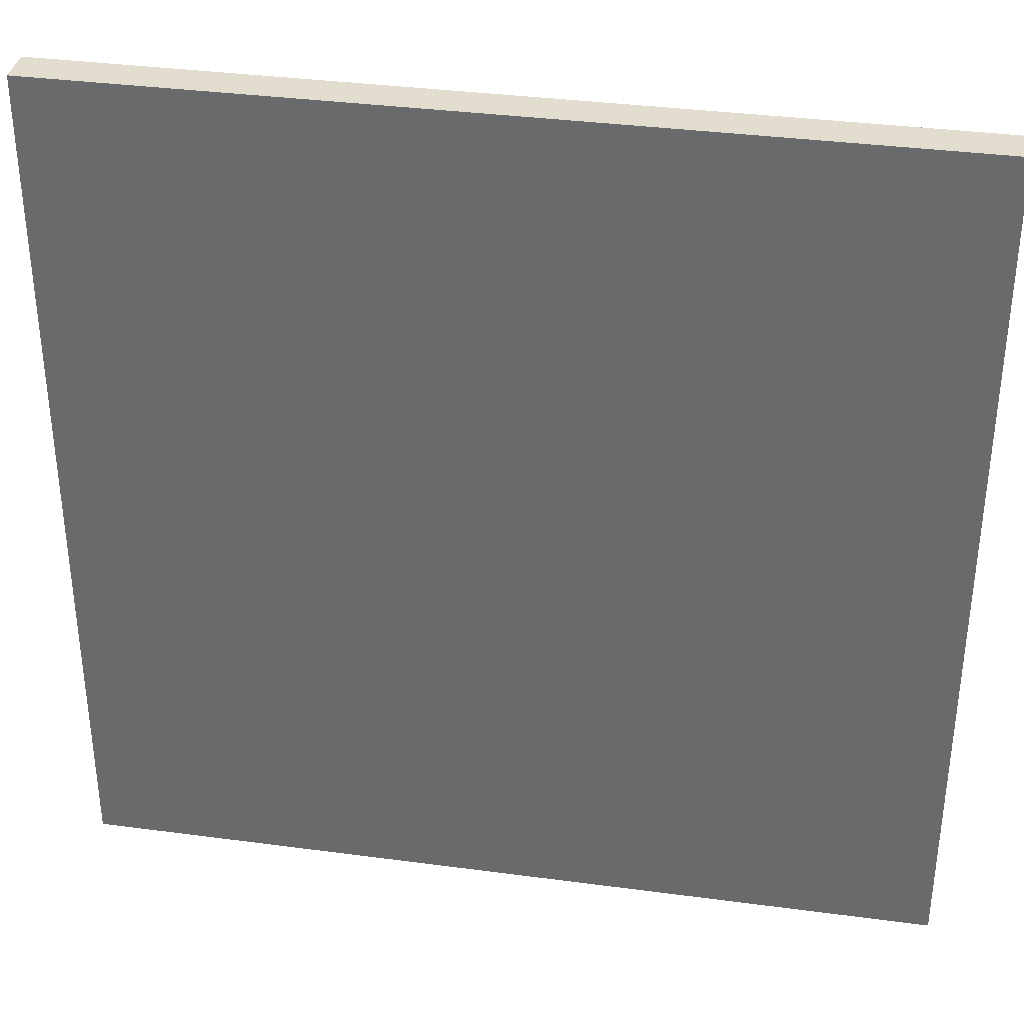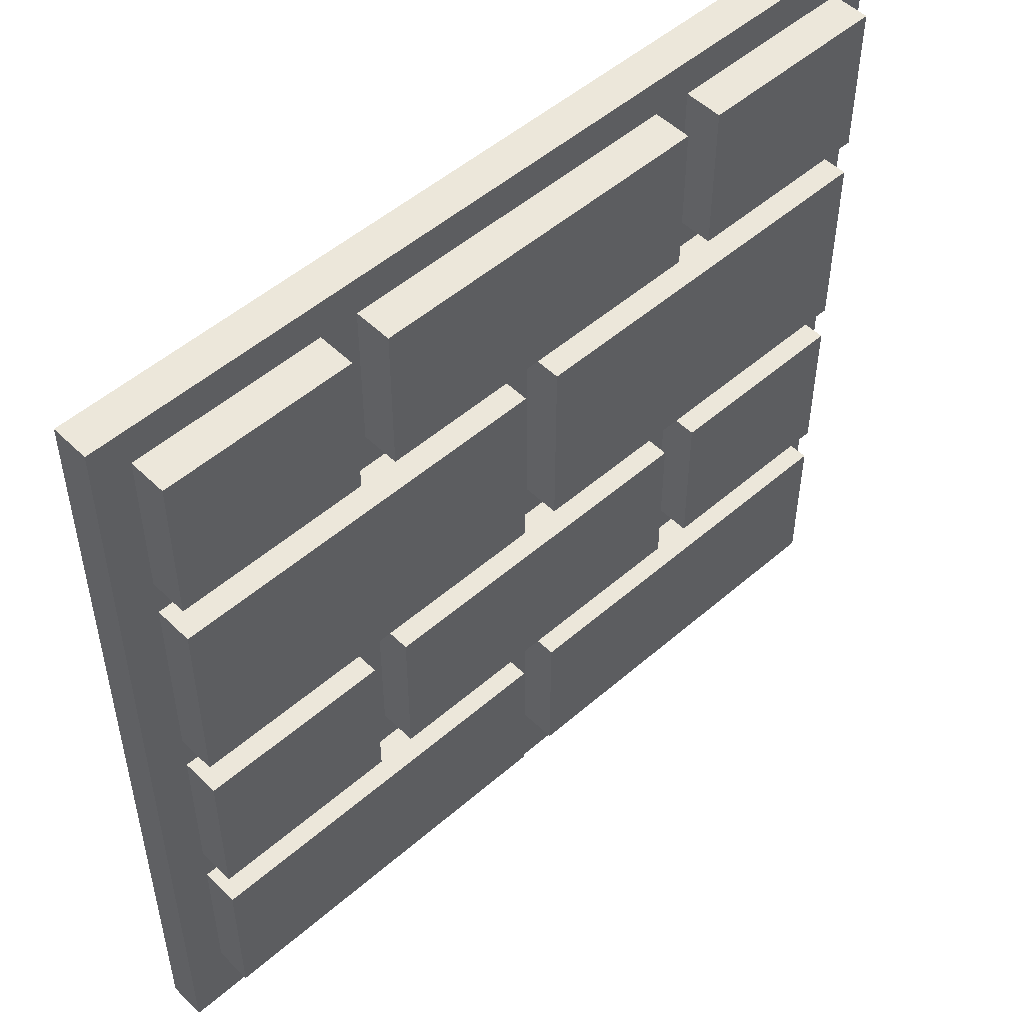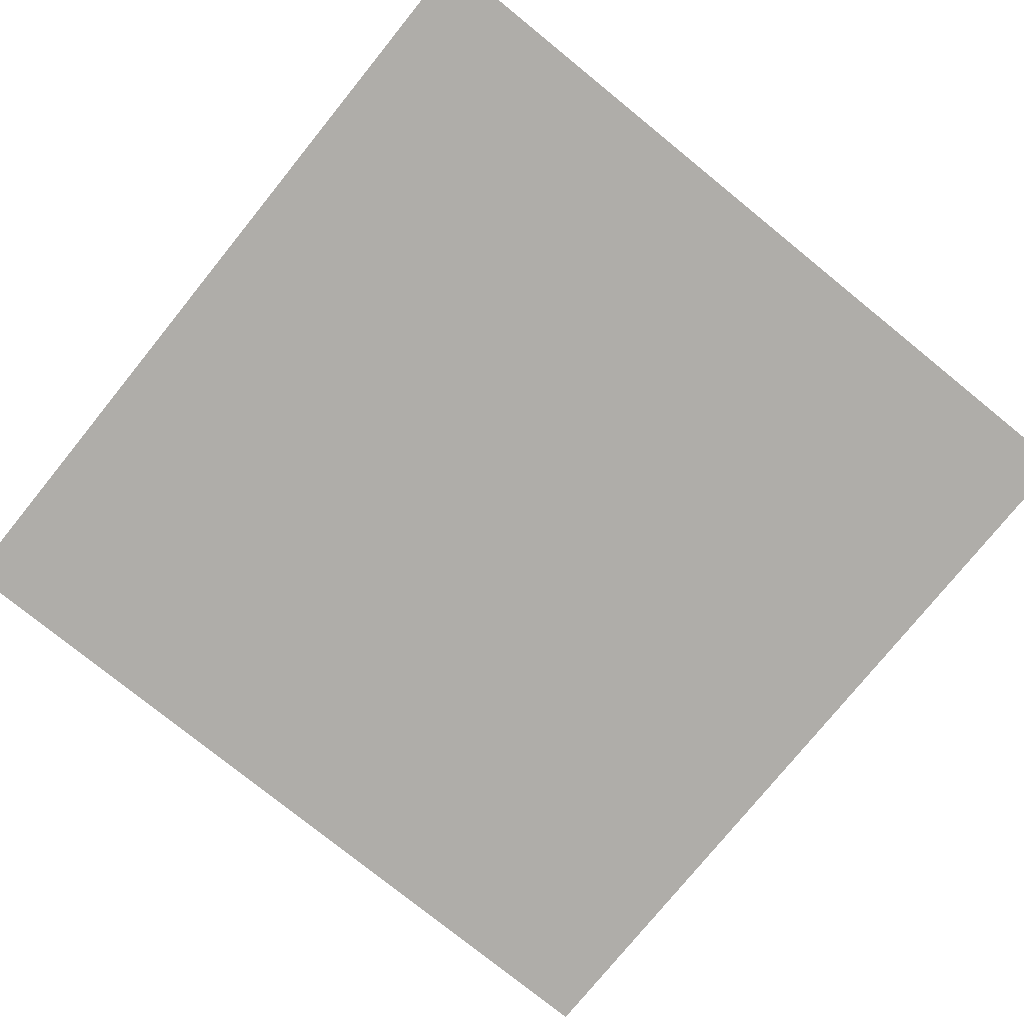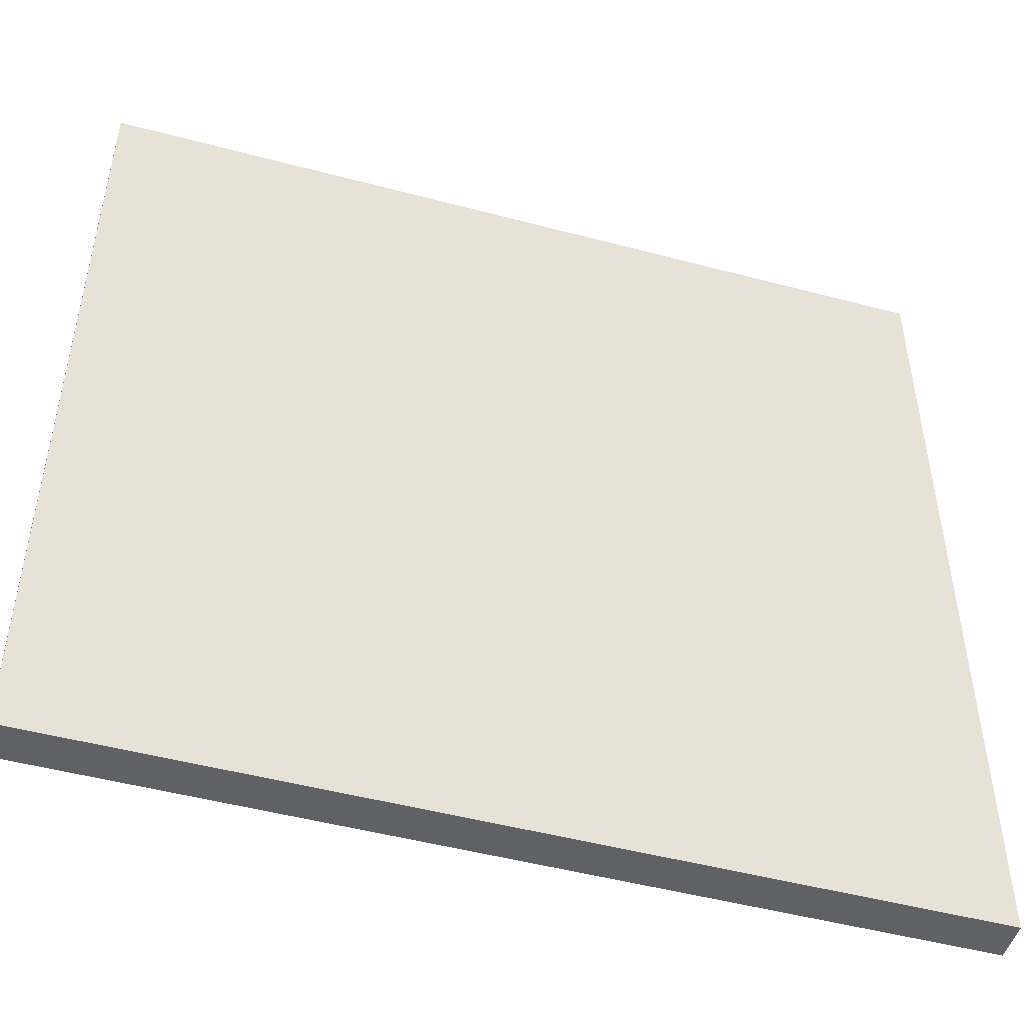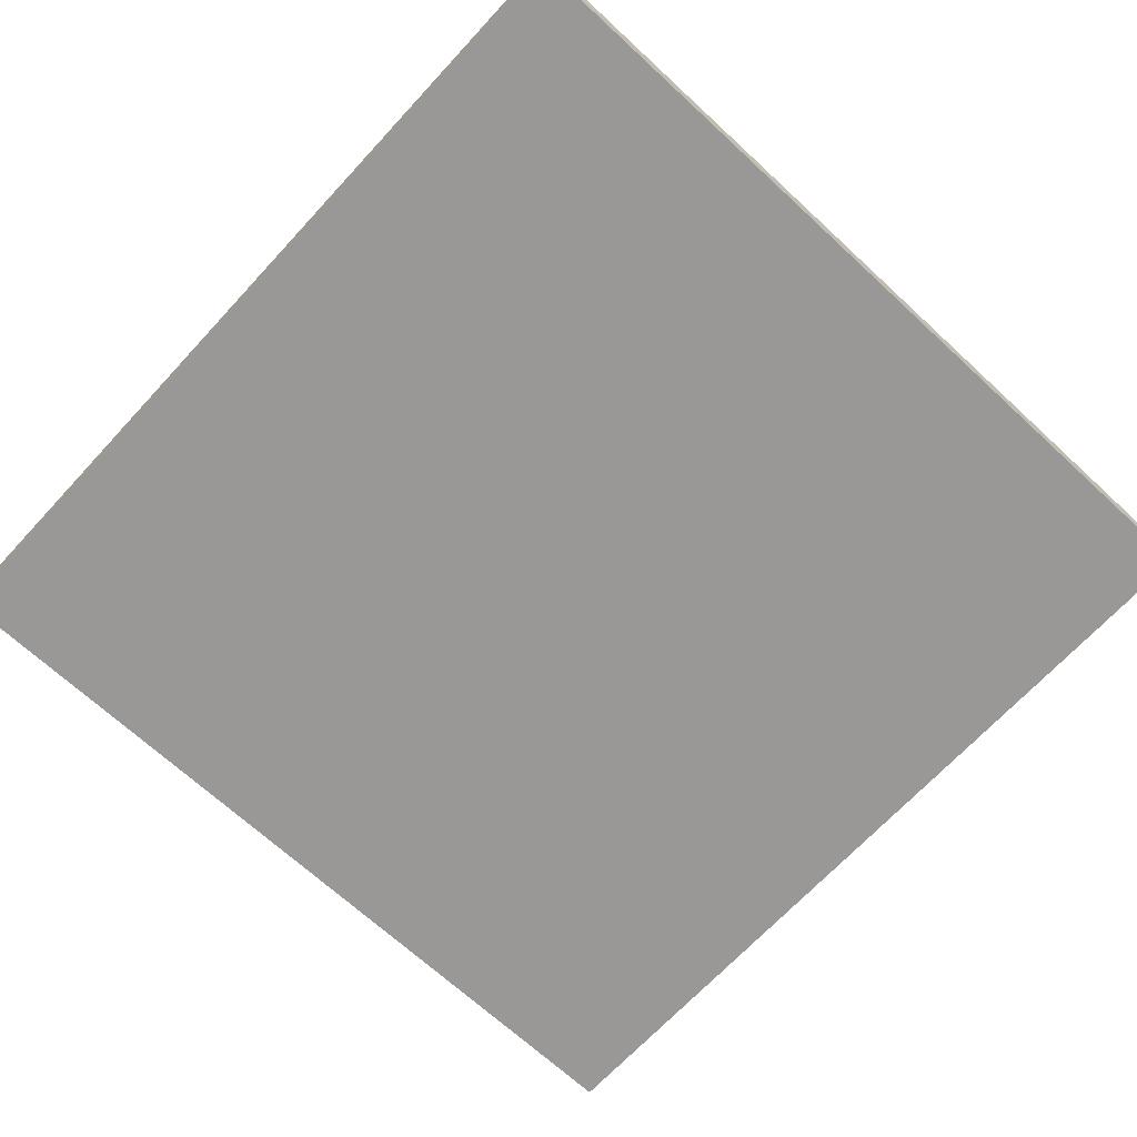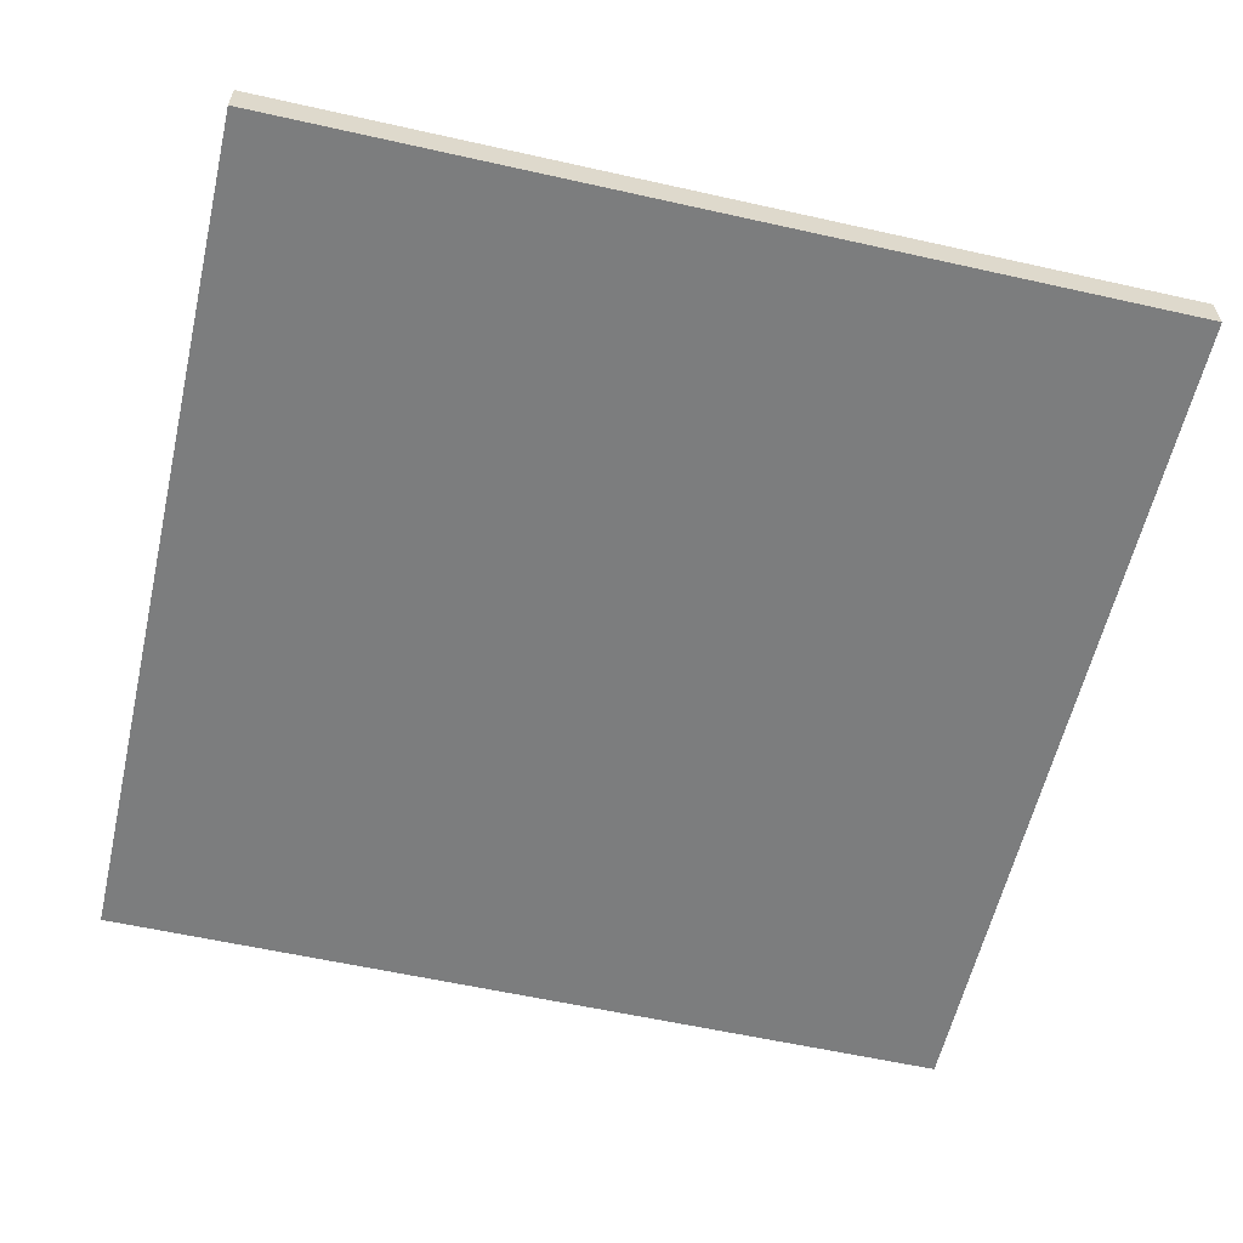
<metadata>
{"format":"obj","ext":"obj","renderer":"f3d","projection":"perspective","resolution":1024,"background":"white","views":[{"elev":35.6,"azim":10.0,"up":"+Z"},{"elev":51.1,"azim":136.6,"up":"+Z"},{"elev":-77.3,"azim":-129.0,"up":"+Y"},{"elev":-49.2,"azim":-16.4,"up":"+Z"},{"elev":-68.6,"azim":-132.8,"up":"+Y"},{"elev":-59.0,"azim":167.0,"up":"+Y"}]}
</metadata>
<code>
o
v -1.1 0 1.1
v -1.1 0 -1.2
v -1.1 0.1 1.1
v -1.1 0.1 -1.2
v -1 0.1 1
v -1 0.1 0.6
v -1 0.1 0.5
v -1 0.1 0
v -1 0.1 -0.1
v -1 0.1 -0.5
v -1 0.1 -0.6
v -1 0.1 -1
v -1 0.2 1
v -1 0.2 0.6
v -1 0.2 0.5
v -1 0.2 0
v -1 0.2 -0.1
v -1 0.2 -0.5
v -1 0.2 -0.6
v -1 0.2 -1
v -0.4 0.1 1
v -0.4 0.1 0.6
v -0.4 0.1 -0.1
v -0.4 0.1 -0.5
v -0.4 0.2 1
v -0.4 0.2 0.6
v -0.4 0.2 -0.1
v -0.4 0.2 -0.5
v 0.1 0.1 0.5
v 0.1 0.1 0
v 0.1 0.1 -0.6
v 0.1 0.1 -1
v 0.1 0.2 0.5
v 0.1 0.2 0
v 0.1 0.2 -0.6
v 0.1 0.2 -1
v 0.6 0.1 1
v 0.6 0.1 0.6
v 0.6 0.1 -0.1
v 0.6 0.1 -0.5
v 0.6 0.2 1
v 0.6 0.2 0.6
v 0.6 0.2 -0.1
v 0.6 0.2 -0.5
v -0.5 0.1 1
v -0.5 0.1 0.6
v -0.5 0.1 -0.1
v -0.5 0.1 -0.5
v -0.5 0.2 1
v -0.5 0.2 0.6
v -0.5 0.2 -0.1
v -0.5 0.2 -0.5
v 0 0.1 0.5
v 0 0.1 0
v 0 0.1 -0.6
v 0 0.1 -1
v 0 0.2 0.5
v 0 0.2 0
v 0 0.2 -0.6
v 0 0.2 -1
v 0.5 0.1 1
v 0.5 0.1 0.6
v 0.5 0.1 -0.1
v 0.5 0.1 -0.5
v 0.5 0.2 1
v 0.5 0.2 0.6
v 0.5 0.2 -0.1
v 0.5 0.2 -0.5
v 1.1 0.1 1
v 1.1 0.1 0.6
v 1.1 0.1 0.5
v 1.1 0.1 0
v 1.1 0.1 -0.1
v 1.1 0.1 -0.5
v 1.1 0.1 -0.6
v 1.1 0.1 -1
v 1.1 0.2 1
v 1.1 0.2 0.6
v 1.1 0.2 0.5
v 1.1 0.2 0
v 1.1 0.2 -0.1
v 1.1 0.2 -0.5
v 1.1 0.2 -0.6
v 1.1 0.2 -1
v 1.2 0 1.1
v 1.2 0 -1.2
v 1.2 0.1 1.1
v 1.2 0.1 -1.2
v -1.1 0 1.1
v -1.1 0.1 1.1
v 1.2 0 1.1
v 1.2 0.1 1.1
v -1 0.1 1
v -1 0.2 1
v -0.5 0.1 1
v -0.5 0.2 1
v -0.4 0.1 1
v -0.4 0.2 1
v 0.5 0.1 1
v 0.5 0.2 1
v 0.6 0.1 1
v 0.6 0.2 1
v 1.1 0.1 1
v 1.1 0.2 1
v -1 0.1 0.5
v -1 0.2 0.5
v 0 0.1 0.5
v 0 0.2 0.5
v 0.1 0.1 0.5
v 0.1 0.2 0.5
v 1.1 0.1 0.5
v 1.1 0.2 0.5
v -1 0.1 -0.1
v -1 0.2 -0.1
v -0.5 0.1 -0.1
v -0.5 0.2 -0.1
v -0.4 0.1 -0.1
v -0.4 0.2 -0.1
v 0.5 0.1 -0.1
v 0.5 0.2 -0.1
v 0.6 0.1 -0.1
v 0.6 0.2 -0.1
v 1.1 0.1 -0.1
v 1.1 0.2 -0.1
v -1 0.1 -0.6
v -1 0.2 -0.6
v 0 0.1 -0.6
v 0 0.2 -0.6
v 0.1 0.1 -0.6
v 0.1 0.2 -0.6
v 1.1 0.1 -0.6
v 1.1 0.2 -0.6
v -1 0.1 0.6
v -1 0.2 0.6
v -0.5 0.1 0.6
v -0.5 0.2 0.6
v -0.4 0.1 0.6
v -0.4 0.2 0.6
v 0.5 0.1 0.6
v 0.5 0.2 0.6
v 0.6 0.1 0.6
v 0.6 0.2 0.6
v 1.1 0.1 0.6
v 1.1 0.2 0.6
v -1 0.1 0
v -1 0.2 0
v 0 0.1 0
v 0 0.2 0
v 0.1 0.1 0
v 0.1 0.2 0
v 1.1 0.1 0
v 1.1 0.2 0
v -1 0.1 -0.5
v -1 0.2 -0.5
v -0.5 0.1 -0.5
v -0.5 0.2 -0.5
v -0.4 0.1 -0.5
v -0.4 0.2 -0.5
v 0.5 0.1 -0.5
v 0.5 0.2 -0.5
v 0.6 0.1 -0.5
v 0.6 0.2 -0.5
v 1.1 0.1 -0.5
v 1.1 0.2 -0.5
v -1 0.1 -1
v -1 0.2 -1
v 0 0.1 -1
v 0 0.2 -1
v 0.1 0.1 -1
v 0.1 0.2 -1
v 1.1 0.1 -1
v 1.1 0.2 -1
v -1.1 0 -1.2
v -1.1 0.1 -1.2
v 1.2 0 -1.2
v 1.2 0.1 -1.2
v -1.1 0 1.1
v 1.2 0 1.1
v -1 0 1
v -0.5 0 1
v -0.4 0 1
v 0.5 0 1
v 0.6 0 1
v 1.1 0 1
v -1 0 0.6
v -0.5 0 0.6
v -0.4 0 0.6
v 0.5 0 0.6
v 0.6 0 0.6
v 1.1 0 0.6
v -1 0 0.5
v 0 0 0.5
v 0.1 0 0.5
v 1.1 0 0.5
v -1 0 0
v 0 0 0
v 0.1 0 0
v 1.1 0 0
v -1 0 -0.1
v -0.5 0 -0.1
v -0.4 0 -0.1
v 0.5 0 -0.1
v 0.6 0 -0.1
v 1.1 0 -0.1
v -1 0 -0.5
v -0.5 0 -0.5
v -0.4 0 -0.5
v 0.5 0 -0.5
v 0.6 0 -0.5
v 1.1 0 -0.5
v -1 0 -0.6
v 0 0 -0.6
v 0.1 0 -0.6
v 1.1 0 -0.6
v -1 0 -1
v 0 0 -1
v 0.1 0 -1
v 1.1 0 -1
v -1 0 -1.1
v 1.1 0 -1.1
v -1.1 0 -1.2
v 1.2 0 -1.2
v -1.1 0.1 1.1
v 1.2 0.1 1.1
v -1 0.1 1
v -0.5 0.1 1
v -0.4 0.1 1
v 0.5 0.1 1
v 0.6 0.1 1
v 1.1 0.1 1
v -1 0.1 0.6
v -0.5 0.1 0.6
v -0.4 0.1 0.6
v 0.5 0.1 0.6
v 0.6 0.1 0.6
v 1.1 0.1 0.6
v -1 0.1 0.5
v 0 0.1 0.5
v 0.1 0.1 0.5
v 1.1 0.1 0.5
v -1 0.1 0
v 0 0.1 0
v 0.1 0.1 0
v 1.1 0.1 0
v -1 0.1 -0.1
v -0.5 0.1 -0.1
v -0.4 0.1 -0.1
v 0.5 0.1 -0.1
v 0.6 0.1 -0.1
v 1.1 0.1 -0.1
v -1 0.1 -0.5
v -0.5 0.1 -0.5
v -0.4 0.1 -0.5
v 0.5 0.1 -0.5
v 0.6 0.1 -0.5
v 1.1 0.1 -0.5
v -1 0.1 -0.6
v 0 0.1 -0.6
v 0.1 0.1 -0.6
v 1.1 0.1 -0.6
v -1 0.1 -1
v 0 0.1 -1
v 0.1 0.1 -1
v 1.1 0.1 -1
v -1 0.1 -1.1
v 1.1 0.1 -1.1
v -1.1 0.1 -1.2
v 1.2 0.1 -1.2
v -1 0.2 1
v -0.5 0.2 1
v -0.4 0.2 1
v 0.5 0.2 1
v 0.6 0.2 1
v 1.1 0.2 1
v -1 0.2 0.6
v -0.5 0.2 0.6
v -0.4 0.2 0.6
v 0.5 0.2 0.6
v 0.6 0.2 0.6
v 1.1 0.2 0.6
v -1 0.2 0.5
v 0 0.2 0.5
v 0.1 0.2 0.5
v 1.1 0.2 0.5
v -1 0.2 0
v 0 0.2 0
v 0.1 0.2 0
v 1.1 0.2 0
v -1 0.2 -0.1
v -0.5 0.2 -0.1
v -0.4 0.2 -0.1
v 0.5 0.2 -0.1
v 0.6 0.2 -0.1
v 1.1 0.2 -0.1
v -1 0.2 -0.5
v -0.5 0.2 -0.5
v -0.4 0.2 -0.5
v 0.5 0.2 -0.5
v 0.6 0.2 -0.5
v 1.1 0.2 -0.5
v -1 0.2 -0.6
v 0 0.2 -0.6
v 0.1 0.2 -0.6
v 1.1 0.2 -0.6
v -1 0.2 -1
v 0 0.2 -1
v 0.1 0.2 -1
v 1.1 0.2 -1
f 3 2 1
f 4 2 3
f 13 6 5
f 14 6 13
f 15 8 7
f 16 8 15
f 17 10 9
f 18 10 17
f 19 12 11
f 20 12 19
f 25 22 21
f 26 22 25
f 27 24 23
f 28 24 27
f 33 30 29
f 34 30 33
f 35 32 31
f 36 32 35
f 41 38 37
f 42 38 41
f 43 40 39
f 44 40 43
f 45 46 49
f 49 46 50
f 47 48 51
f 51 48 52
f 53 54 57
f 57 54 58
f 55 56 59
f 59 56 60
f 61 62 65
f 65 62 66
f 63 64 67
f 67 64 68
f 69 70 77
f 77 70 78
f 71 72 79
f 79 72 80
f 73 74 81
f 81 74 82
f 75 76 83
f 83 76 84
f 85 86 87
f 87 86 88
f 91 90 89
f 92 90 91
f 95 94 93
f 96 94 95
f 99 98 97
f 100 98 99
f 103 102 101
f 104 102 103
f 107 106 105
f 108 106 107
f 111 110 109
f 112 110 111
f 115 114 113
f 116 114 115
f 119 118 117
f 120 118 119
f 123 122 121
f 124 122 123
f 127 126 125
f 128 126 127
f 131 130 129
f 132 130 131
f 133 134 135
f 135 134 136
f 137 138 139
f 139 138 140
f 141 142 143
f 143 142 144
f 145 146 147
f 147 146 148
f 149 150 151
f 151 150 152
f 153 154 155
f 155 154 156
f 157 158 159
f 159 158 160
f 161 162 163
f 163 162 164
f 165 166 167
f 167 166 168
f 169 170 171
f 171 170 172
f 173 174 175
f 175 174 176
f 179 178 177
f 180 178 179
f 181 178 180
f 182 178 181
f 183 178 182
f 184 178 183
f 185 179 177
f 185 180 179
f 186 181 180
f 186 180 185
f 187 182 181
f 187 181 186
f 188 183 182
f 188 182 187
f 189 184 183
f 189 183 188
f 190 178 184
f 190 184 189
f 191 189 188
f 191 188 187
f 191 190 189
f 191 187 186
f 191 186 185
f 191 185 177
f 192 190 191
f 193 190 192
f 194 178 190
f 194 190 193
f 195 191 177
f 195 192 191
f 196 193 192
f 196 192 195
f 197 194 193
f 197 193 196
f 198 178 194
f 198 194 197
f 199 195 177
f 199 197 196
f 199 198 197
f 199 196 195
f 200 198 199
f 201 198 200
f 202 198 201
f 203 198 202
f 204 178 198
f 204 198 203
f 205 199 177
f 205 200 199
f 206 201 200
f 206 200 205
f 207 202 201
f 207 201 206
f 208 203 202
f 208 202 207
f 209 204 203
f 209 203 208
f 210 178 204
f 210 204 209
f 211 207 206
f 211 209 208
f 211 210 209
f 211 206 205
f 211 205 177
f 211 208 207
f 212 210 211
f 213 210 212
f 214 178 210
f 214 210 213
f 215 211 177
f 215 212 211
f 216 213 212
f 216 212 215
f 217 214 213
f 217 213 216
f 218 178 214
f 218 214 217
f 219 215 177
f 219 217 216
f 219 218 217
f 219 216 215
f 220 178 218
f 220 218 219
f 221 219 177
f 221 220 219
f 222 178 220
f 222 220 221
f 223 224 225
f 225 224 226
f 226 224 227
f 227 224 228
f 228 224 229
f 229 224 230
f 223 225 231
f 226 227 232
f 232 227 233
f 228 229 234
f 234 229 235
f 230 224 236
f 234 235 237
f 235 236 237
f 232 233 237
f 223 231 237
f 233 234 237
f 231 232 237
f 237 236 238
f 238 236 239
f 236 224 240
f 239 236 240
f 223 237 241
f 238 239 242
f 242 239 243
f 240 224 244
f 223 241 245
f 243 244 245
f 242 243 245
f 241 242 245
f 245 244 246
f 246 244 247
f 247 244 248
f 248 244 249
f 244 224 250
f 249 244 250
f 223 245 251
f 246 247 252
f 252 247 253
f 248 249 254
f 254 249 255
f 250 224 256
f 252 253 257
f 255 256 257
f 254 255 257
f 223 251 257
f 253 254 257
f 251 252 257
f 257 256 258
f 258 256 259
f 256 224 260
f 259 256 260
f 223 257 261
f 258 259 262
f 262 259 263
f 260 224 264
f 223 261 265
f 263 264 265
f 262 263 265
f 261 262 265
f 264 224 266
f 265 264 266
f 223 265 267
f 265 266 267
f 266 224 268
f 267 266 268
f 269 270 275
f 275 270 276
f 271 272 277
f 277 272 278
f 273 274 279
f 279 274 280
f 281 282 285
f 285 282 286
f 283 284 287
f 287 284 288
f 289 290 295
f 295 290 296
f 291 292 297
f 297 292 298
f 293 294 299
f 299 294 300
f 301 302 305
f 305 302 306
f 303 304 307
f 307 304 308

</code>
